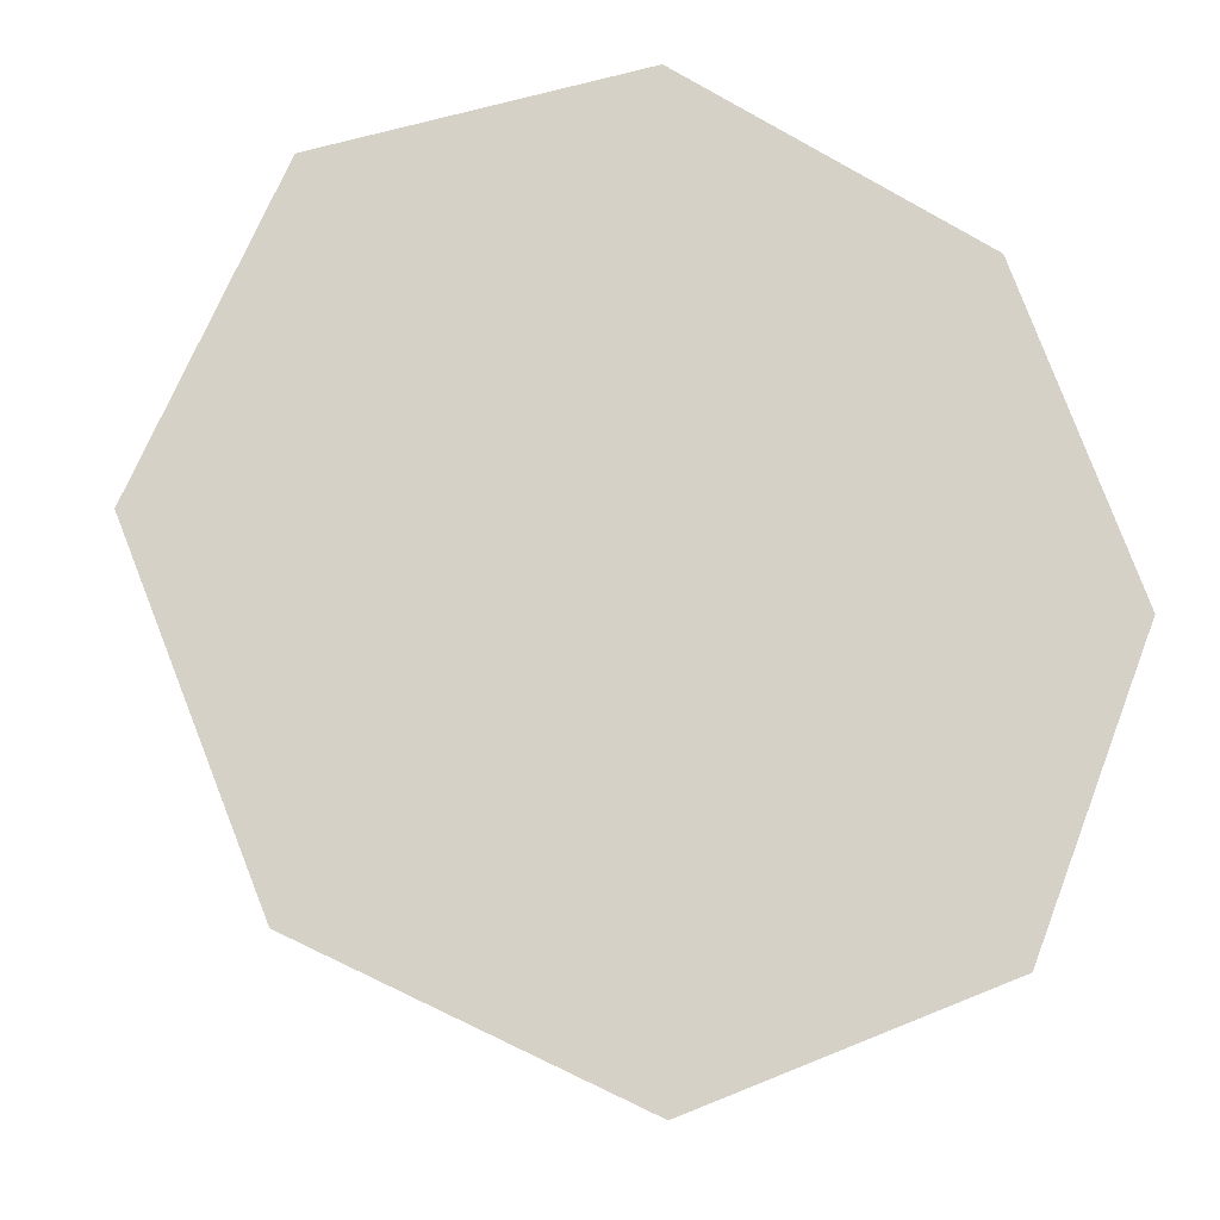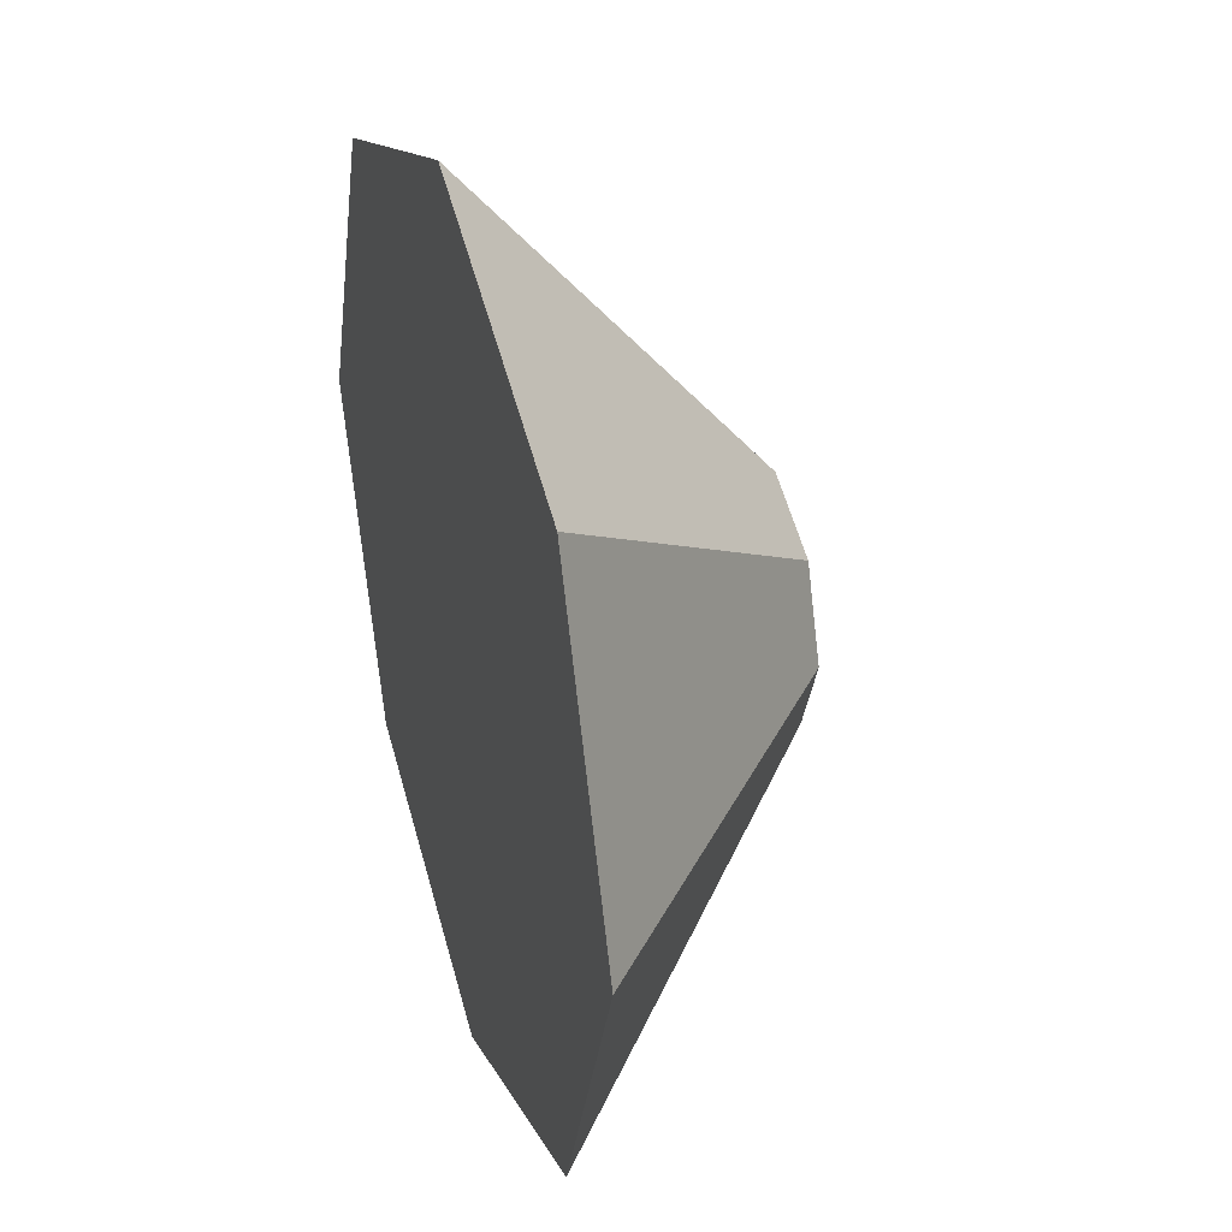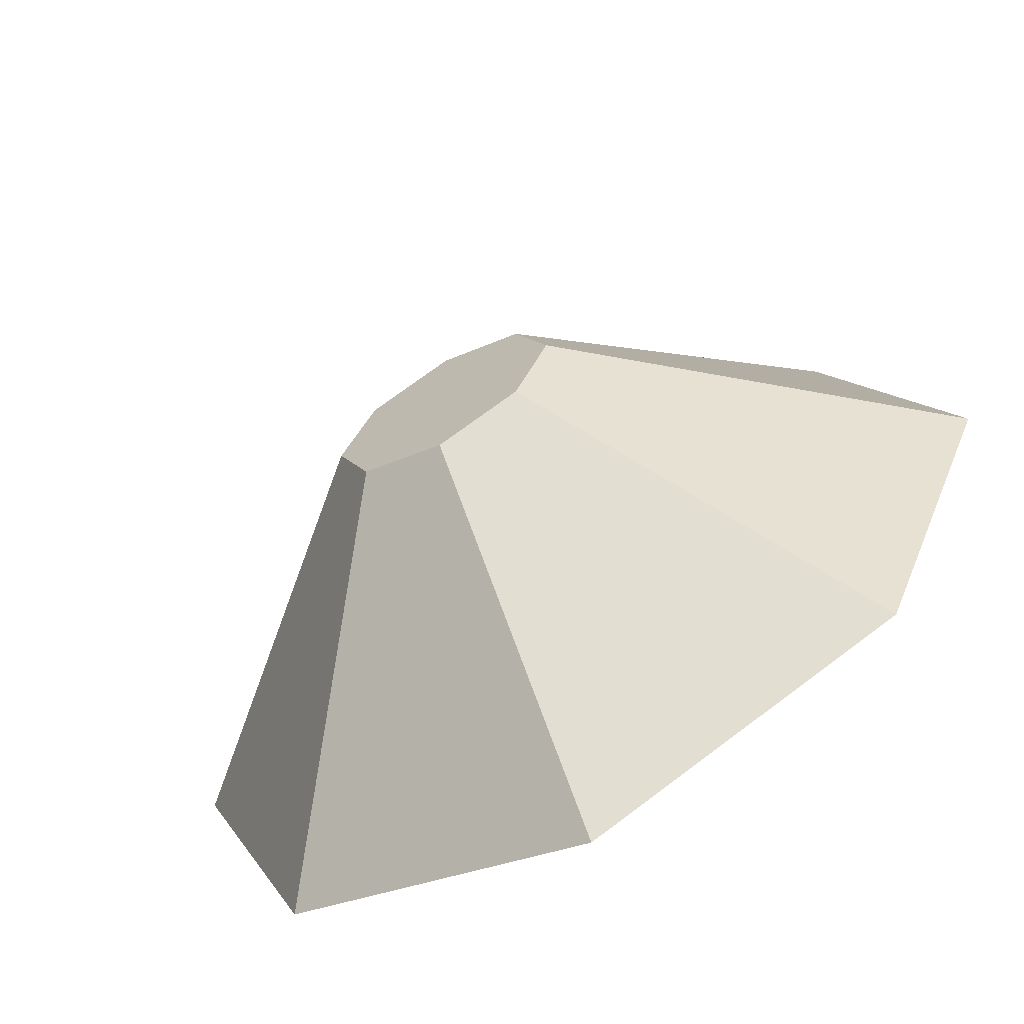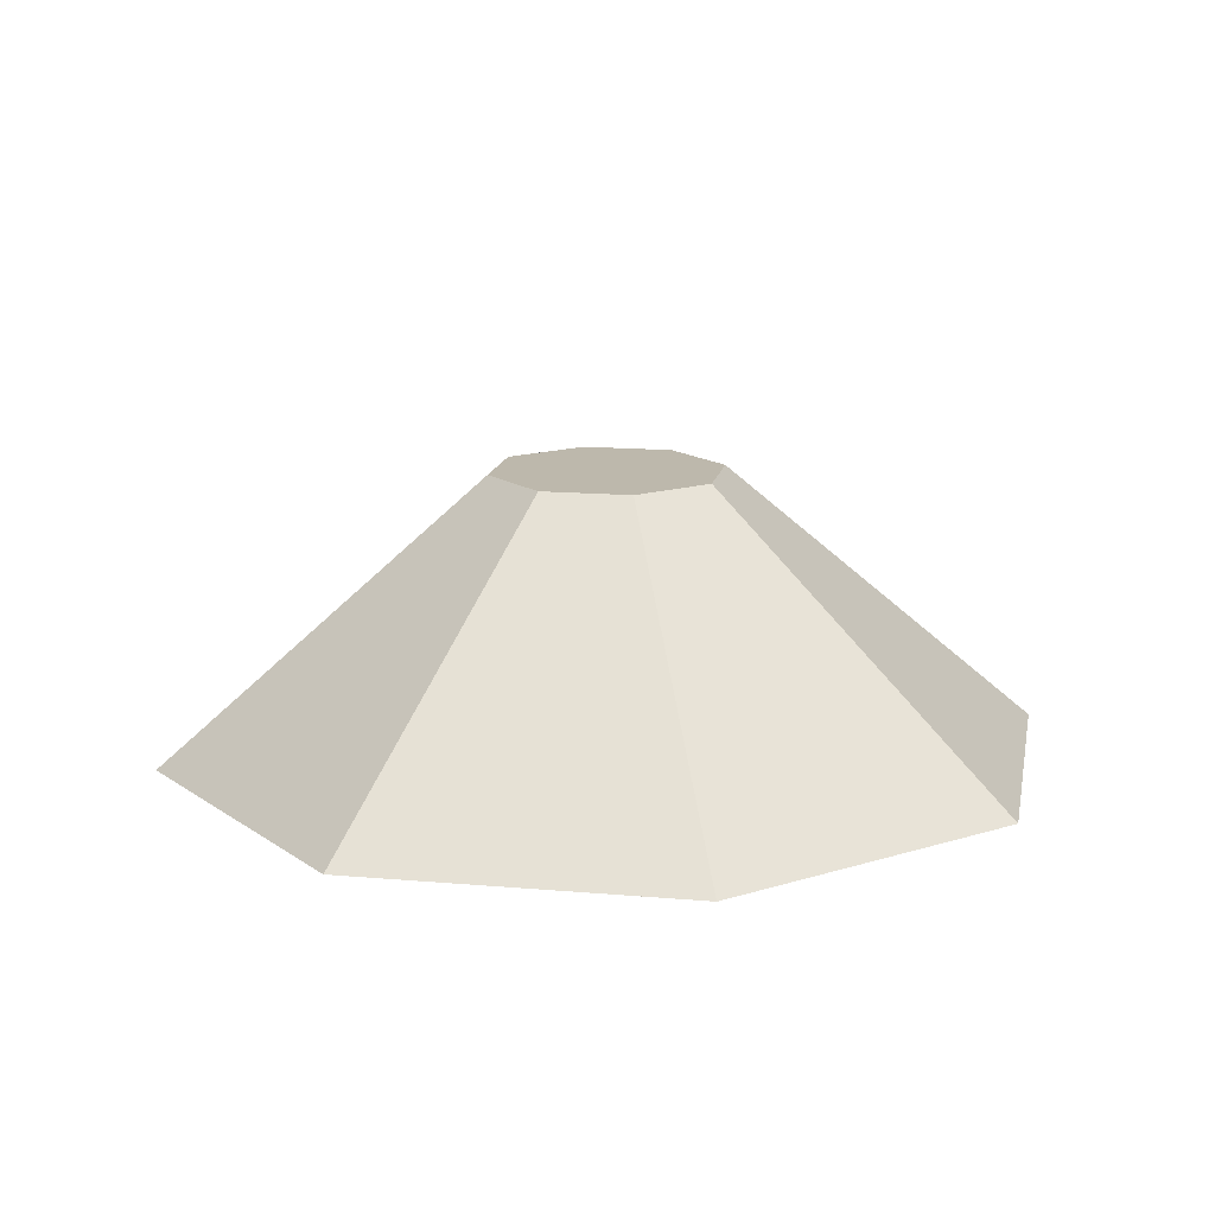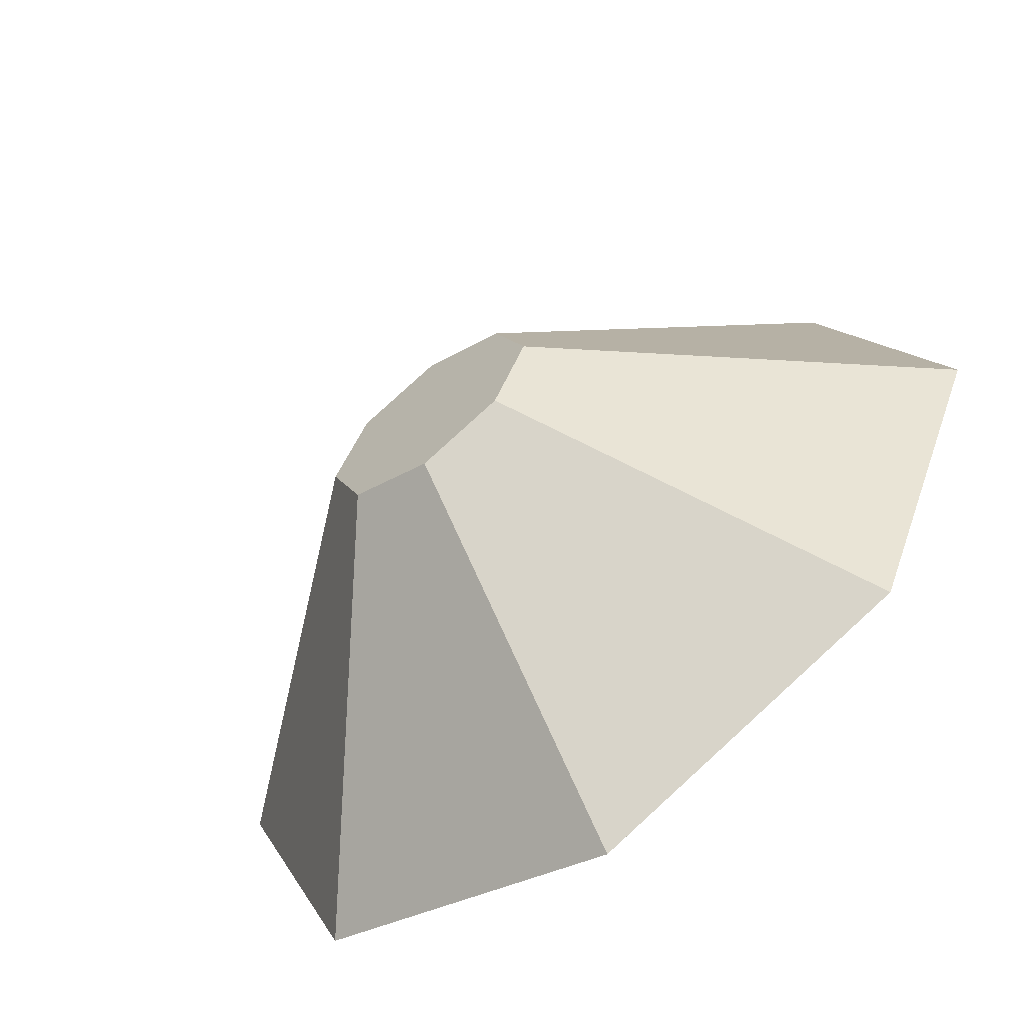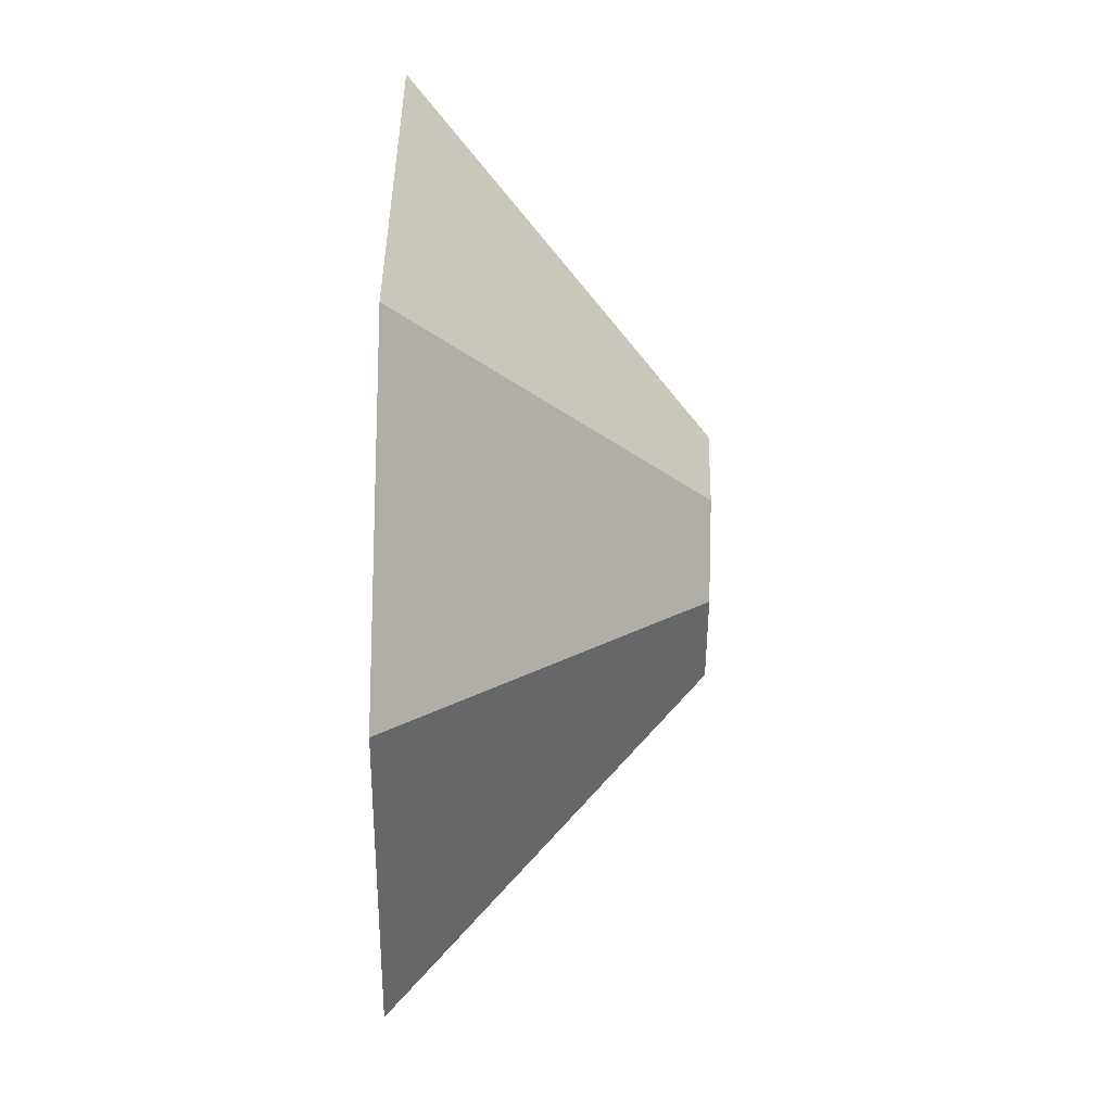
<metadata>
{"format":"obj","ext":"obj","renderer":"f3d","projection":"perspective","resolution":1024,"background":"white","views":[{"elev":-16.3,"azim":-18.8,"up":"+Z"},{"elev":35.5,"azim":73.0,"up":"+Z"},{"elev":-66.7,"azim":-150.2,"up":"+Z"},{"elev":14.8,"azim":123.2,"up":"+Y"},{"elev":-63.4,"azim":-143.1,"up":"+Z"},{"elev":63.8,"azim":91.2,"up":"+Z"}]}
</metadata>
<code>
g default
v 2.014 4.258 -2.014
v 0 4.258 -2.848
v -2.014 4.258 -2.014
v -2.848 4.258 0
v -2.014 4.258 2.014
v 0 4.258 2.848
v 2.014 4.258 2.014
v 2.848 4.258 0
v 0.5344 6.029 -0.5344
v 0 6.029 -0.7558
v -0.5344 6.029 -0.5344
v -0.7558 6.029 0
v -0.5344 6.029 0.5344
v 0 6.029 0.7558
v 0.5344 6.029 0.5344
v 0.7558 6.029 0
v 0 4.258 0
v 0 6.029 0
g pCylinder3
f 1 2 10 9
f 2 3 11 10
f 3 4 12 11
f 4 5 13 12
f 5 6 14 13
f 6 7 15 14
f 7 8 16 15
f 8 1 9 16
f 2 1 17
f 3 2 17
f 4 3 17
f 5 4 17
f 6 5 17
f 7 6 17
f 8 7 17
f 1 8 17
f 9 10 18
f 10 11 18
f 11 12 18
f 12 13 18
f 13 14 18
f 14 15 18
f 15 16 18
f 16 9 18

</code>
